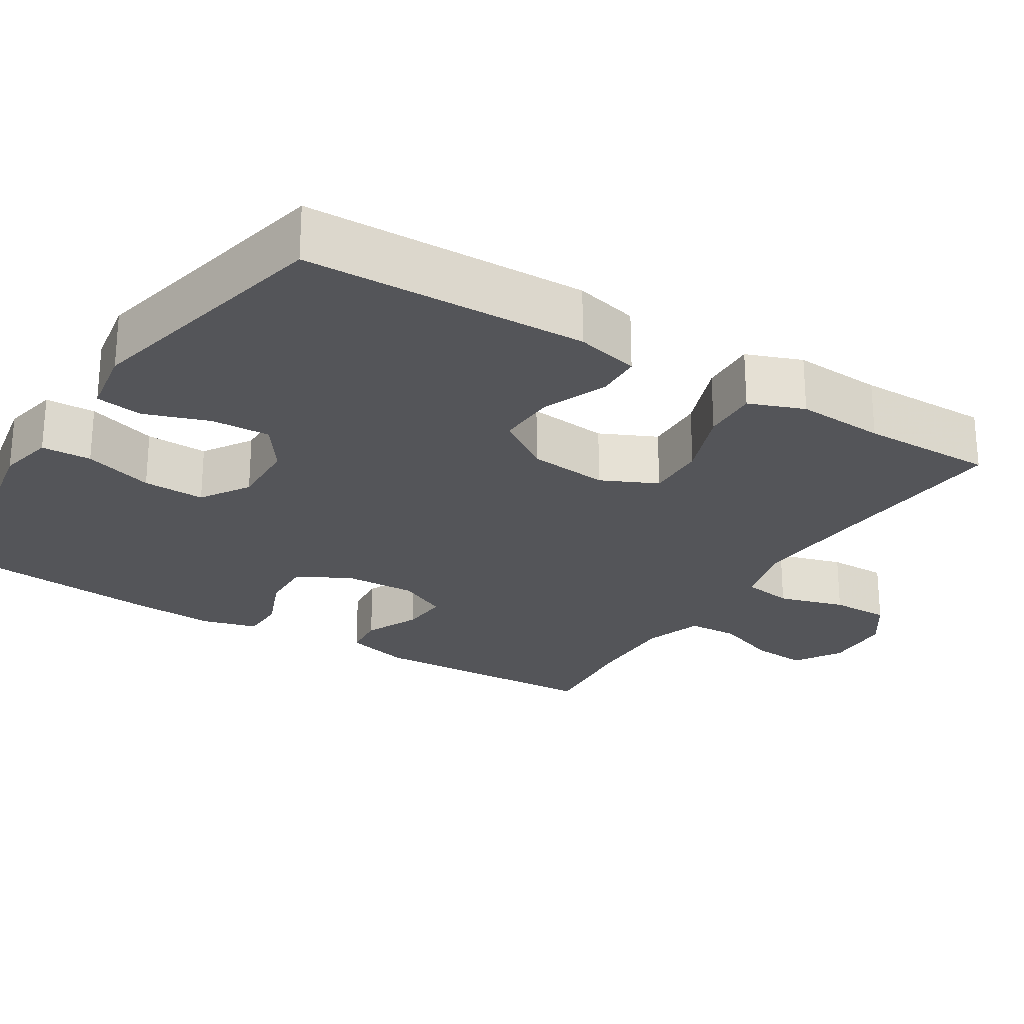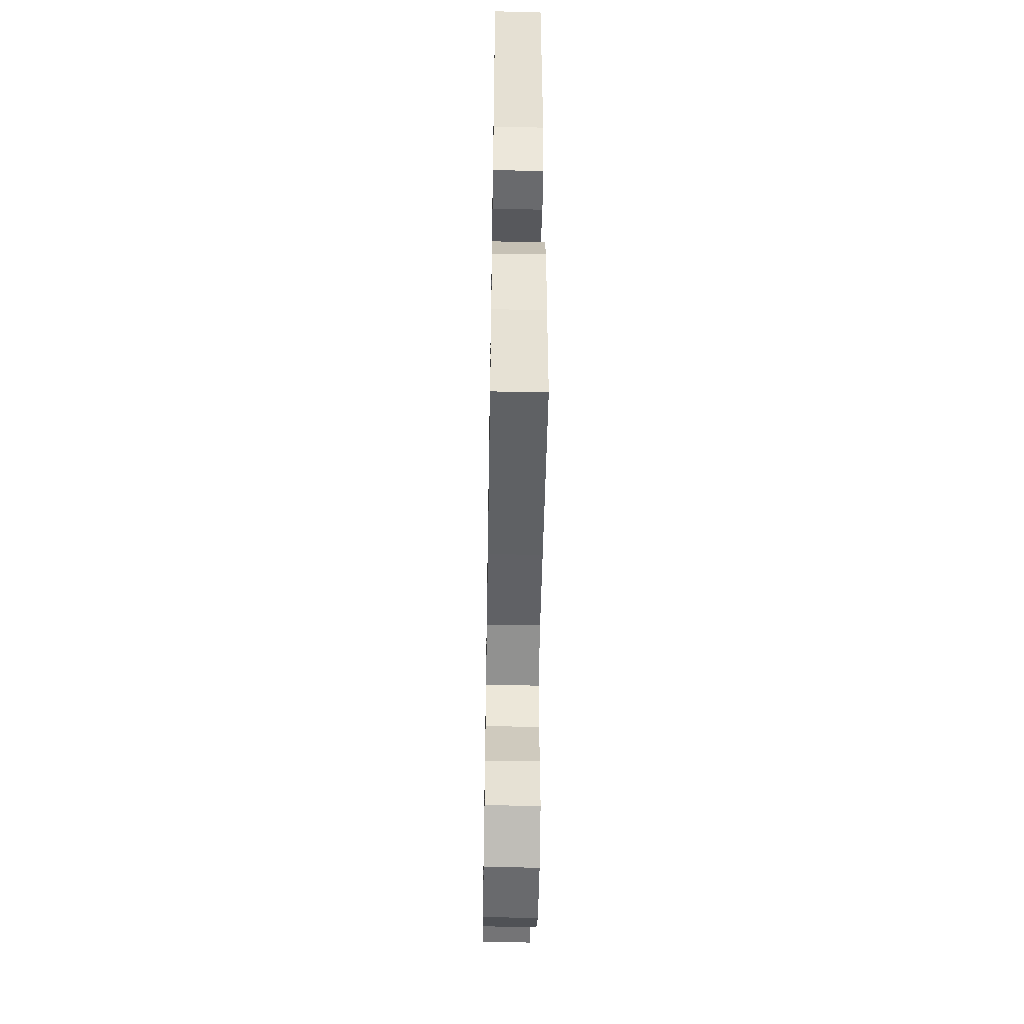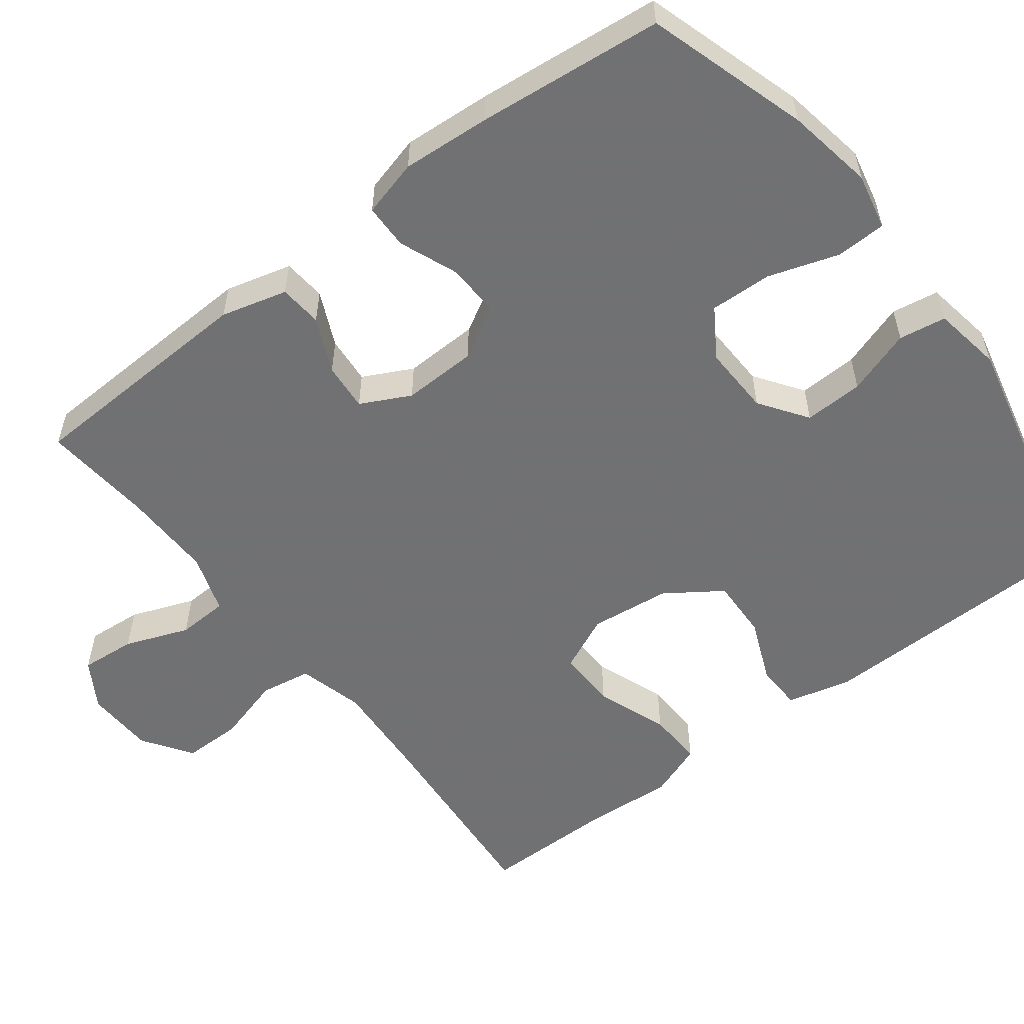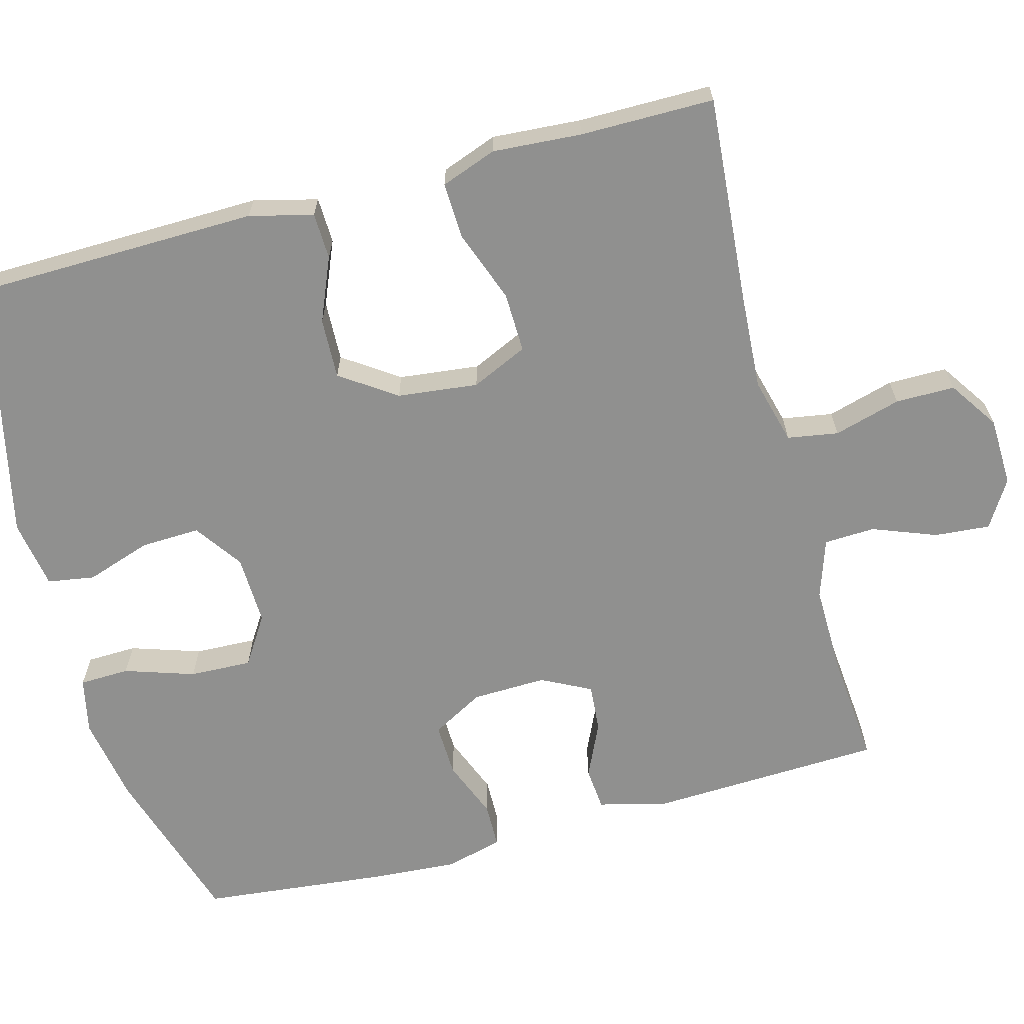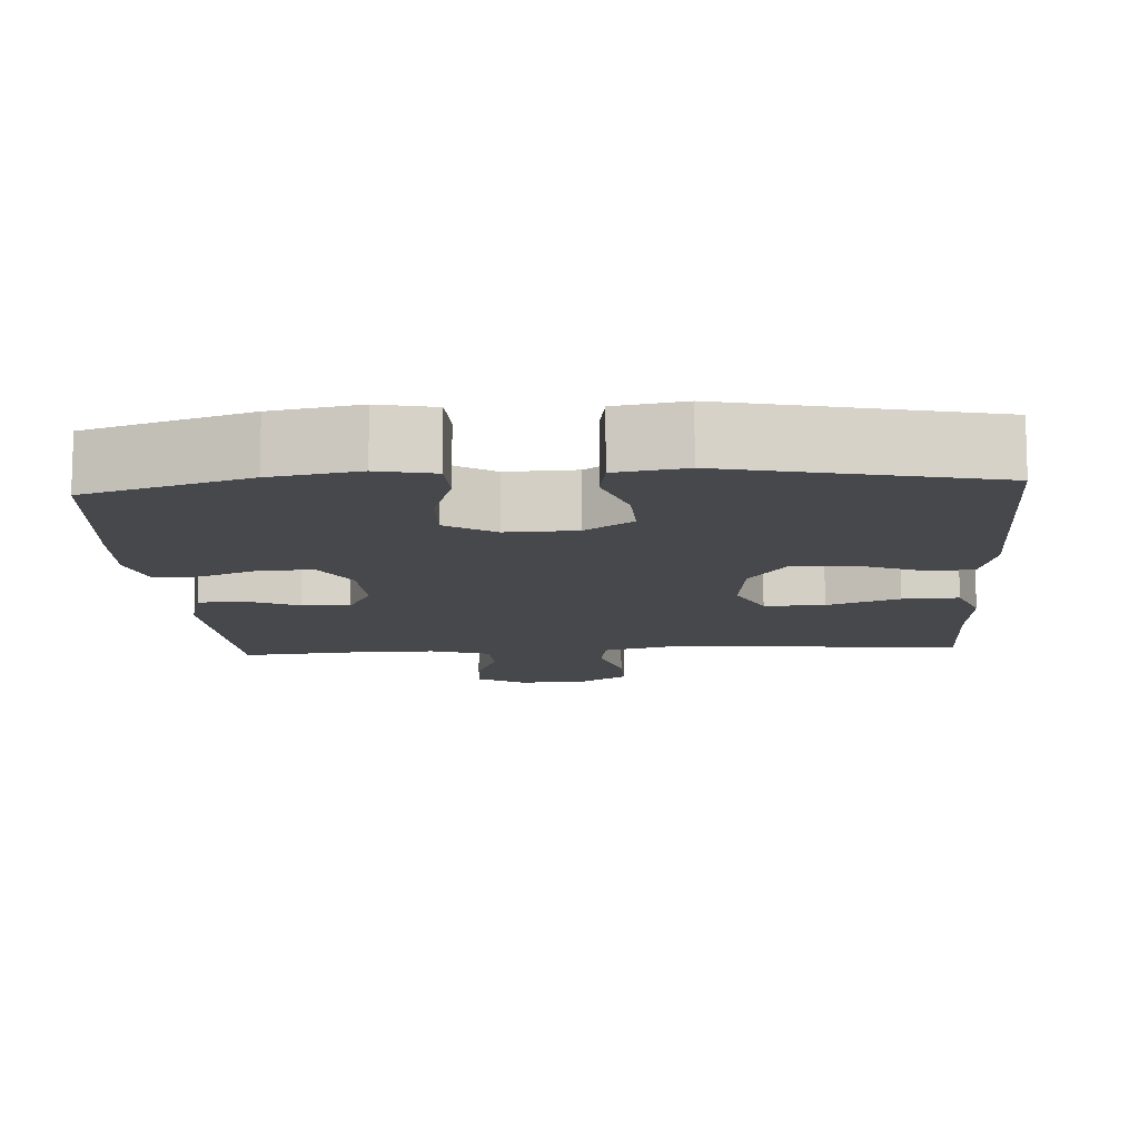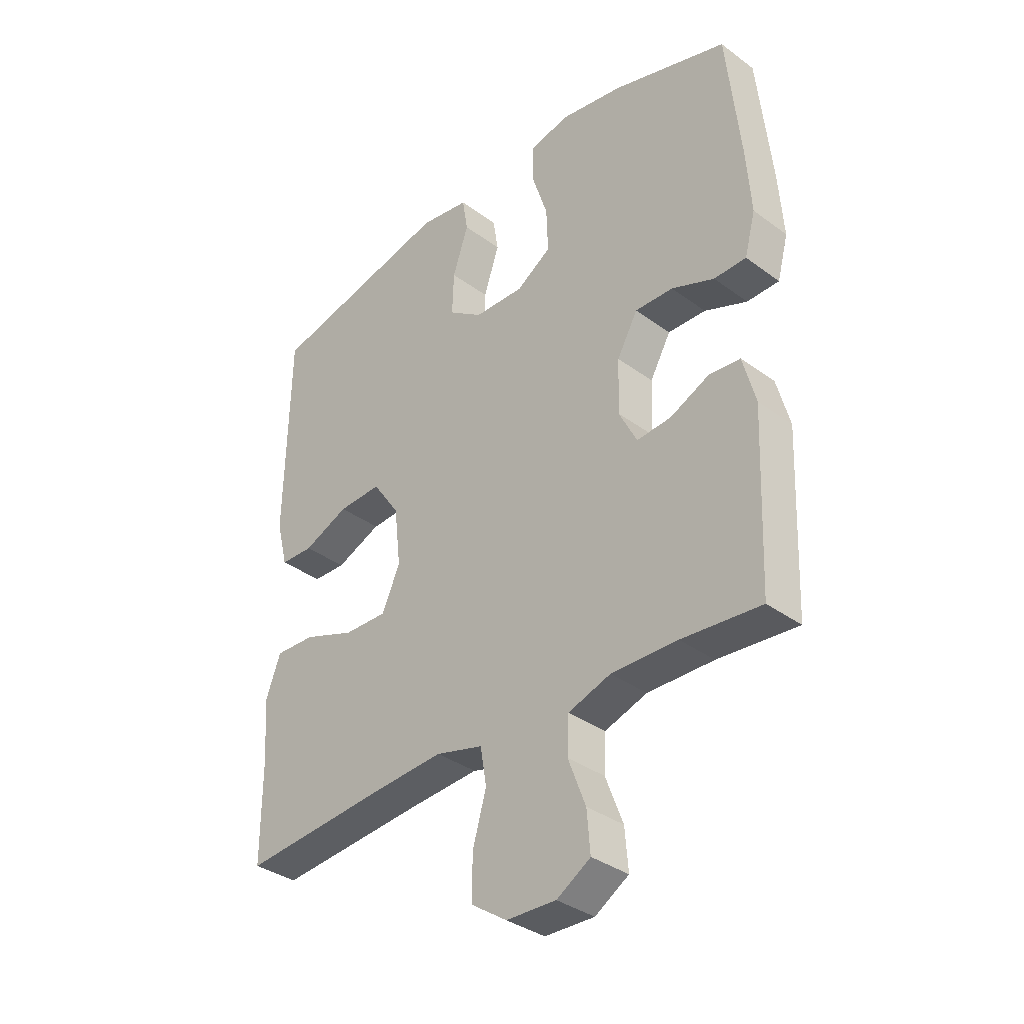
<metadata>
{"format":"obj","ext":"obj","renderer":"f3d","projection":"perspective","resolution":1024,"background":"white","views":[{"elev":-24.8,"azim":58.4,"up":"+Y"},{"elev":-51.1,"azim":89.0,"up":"+Z"},{"elev":-55.3,"azim":-52.6,"up":"+Y"},{"elev":-65.5,"azim":105.0,"up":"+Y"},{"elev":-11.6,"azim":3.8,"up":"+Y"},{"elev":-35.5,"azim":-134.1,"up":"+Z"}]}
</metadata>
<code>
v -0.5 0.07 -0.5
v -0.513 0.07 -0.189
v -0.49 0.07 -0.102
v -0.433 0.07 -0.097
v -0.361 0.07 -0.13
v -0.298 0.07 -0.135
v -0.265 0.07 -0.07
v -0.268 0.07 0.028
v -0.306 0.07 0.096
v -0.376 0.07 0.094
v -0.454 0.07 0.063
v -0.513 0.07 0.064
v -0.533 0.07 0.139
v -0.525 0.07 0.256
v -0.5 0.07 0.5
v -0.287 0.07 0.566
v -0.172 0.07 0.586
v -0.098 0.07 0.57
v -0.096 0.07 0.504
v -0.126 0.07 0.412
v -0.129 0.07 0.33
v -0.065 0.07 0.289
v 0.027 0.07 0.292
v 0.09 0.07 0.336
v 0.087 0.07 0.414
v 0.058 0.07 0.5
v 0.068 0.07 0.562
v 0.159 0.07 0.577
v 0.5 0.07 0.5
v 0.507 0.07 0.127
v 0.486 0.07 0.043
v 0.425 0.07 0.041
v 0.341 0.07 0.076
v 0.261 0.07 0.079
v 0.211 0.07 0.006
v 0.199 0.07 -0.1
v 0.233 0.07 -0.174
v 0.312 0.07 -0.172
v 0.407 0.07 -0.137
v 0.481 0.07 -0.134
v 0.508 0.07 -0.207
v 0.5 0.07 -0.324
v 0.5 0.07 -0.5
v 0.228 0.07 -0.478
v 0.1 0.07 -0.47
v 0.013 0.07 -0.493
v 0.002 0.07 -0.56
v 0.027 0.07 -0.648
v 0.027 0.07 -0.726
v -0.038 0.07 -0.77
v -0.129 0.07 -0.773
v -0.191 0.07 -0.735
v -0.185 0.07 -0.662
v -0.153 0.07 -0.578
v -0.156 0.07 -0.511
v -0.234 0.07 -0.485
v -0.355 0.07 -0.487
v -0.5 0 -0.5
v -0.513 0 -0.189
v -0.49 0 -0.102
v -0.433 0 -0.097
v -0.361 0 -0.13
v -0.298 0 -0.135
v -0.265 0 -0.07
v -0.268 0 0.028
v -0.306 0 0.096
v -0.376 0 0.094
v -0.454 0 0.063
v -0.513 0 0.064
v -0.533 0 0.139
v -0.525 0 0.256
v -0.5 0 0.5
v -0.287 0 0.566
v -0.172 0 0.586
v -0.098 0 0.57
v -0.096 0 0.504
v -0.126 0 0.412
v -0.129 0 0.33
v -0.065 0 0.289
v 0.027 0 0.292
v 0.09 0 0.336
v 0.087 0 0.414
v 0.058 0 0.5
v 0.068 0 0.562
v 0.159 0 0.577
v 0.5 0 0.5
v 0.507 0 0.127
v 0.486 0 0.043
v 0.425 0 0.041
v 0.341 0 0.076
v 0.261 0 0.079
v 0.211 0 0.006
v 0.199 0 -0.1
v 0.233 0 -0.174
v 0.312 0 -0.172
v 0.407 0 -0.137
v 0.481 0 -0.134
v 0.508 0 -0.207
v 0.5 0 -0.324
v 0.5 0 -0.5
v 0.228 0 -0.478
v 0.1 0 -0.47
v 0.013 0 -0.493
v 0.002 0 -0.56
v 0.027 0 -0.648
v 0.027 0 -0.726
v -0.038 0 -0.77
v -0.129 0 -0.773
v -0.191 0 -0.735
v -0.185 0 -0.662
v -0.153 0 -0.578
v -0.156 0 -0.511
v -0.234 0 -0.485
v -0.355 0 -0.487
f 52 53 54
f 51 52 54
f 50 51 54
f 49 50 54
f 48 49 54
f 47 48 54
f 46 47 54 55
f 45 46 55 56
f 42 43 44
f 42 44 45
f 41 42 45
f 40 41 45
f 39 40 45
f 38 39 45
f 45 56 57
f 38 45 57
f 37 38 57
f 31 32 33
f 30 31 33
f 29 30 33
f 28 29 33
f 27 28 33
f 26 27 33
f 25 26 33
f 24 25 33 34
f 23 24 34 35
f 18 19 20
f 17 18 20
f 16 17 20
f 15 16 20
f 14 15 20
f 13 14 20
f 12 13 20
f 11 12 20
f 10 11 20
f 9 10 20 21
f 8 9 21 22
f 3 4 5
f 2 3 5
f 1 2 5
f 57 1 5
f 57 5 6
f 57 6 7
f 37 57 7
f 36 37 7
f 23 35 36
f 22 23 36
f 8 22 36
f 7 8 36
f 111 110 109
f 111 109 108
f 111 108 107
f 111 107 106
f 111 106 105
f 111 105 104
f 112 111 104 103
f 113 112 103 102
f 101 100 99
f 102 101 99
f 102 99 98
f 102 98 97
f 102 97 96
f 102 96 95
f 114 113 102
f 114 102 95
f 114 95 94
f 90 89 88
f 90 88 87
f 90 87 86
f 90 86 85
f 90 85 84
f 90 84 83
f 90 83 82
f 91 90 82 81
f 92 91 81 80
f 77 76 75
f 77 75 74
f 77 74 73
f 77 73 72
f 77 72 71
f 77 71 70
f 77 70 69
f 77 69 68
f 77 68 67
f 78 77 67 66
f 79 78 66 65
f 62 61 60
f 62 60 59
f 62 59 58
f 62 58 114
f 63 62 114
f 64 63 114
f 64 114 94
f 64 94 93
f 93 92 80
f 93 80 79
f 93 79 65
f 93 65 64
f 1 58 59 2
f 2 59 60 3
f 3 60 61 4
f 4 61 62 5
f 5 62 63 6
f 6 63 64 7
f 7 64 65 8
f 8 65 66 9
f 9 66 67 10
f 10 67 68 11
f 11 68 69 12
f 12 69 70 13
f 13 70 71 14
f 14 71 72 15
f 15 72 73 16
f 16 73 74 17
f 17 74 75 18
f 18 75 76 19
f 19 76 77 20
f 20 77 78 21
f 21 78 79 22
f 22 79 80 23
f 23 80 81 24
f 24 81 82 25
f 25 82 83 26
f 26 83 84 27
f 27 84 85 28
f 28 85 86 29
f 29 86 87 30
f 30 87 88 31
f 31 88 89 32
f 32 89 90 33
f 33 90 91 34
f 34 91 92 35
f 35 92 93 36
f 36 93 94 37
f 37 94 95 38
f 38 95 96 39
f 39 96 97 40
f 40 97 98 41
f 41 98 99 42
f 42 99 100 43
f 43 100 101 44
f 44 101 102 45
f 45 102 103 46
f 46 103 104 47
f 47 104 105 48
f 48 105 106 49
f 49 106 107 50
f 50 107 108 51
f 51 108 109 52
f 52 109 110 53
f 53 110 111 54
f 54 111 112 55
f 55 112 113 56
f 56 113 114 57
f 57 114 58 1

</code>
